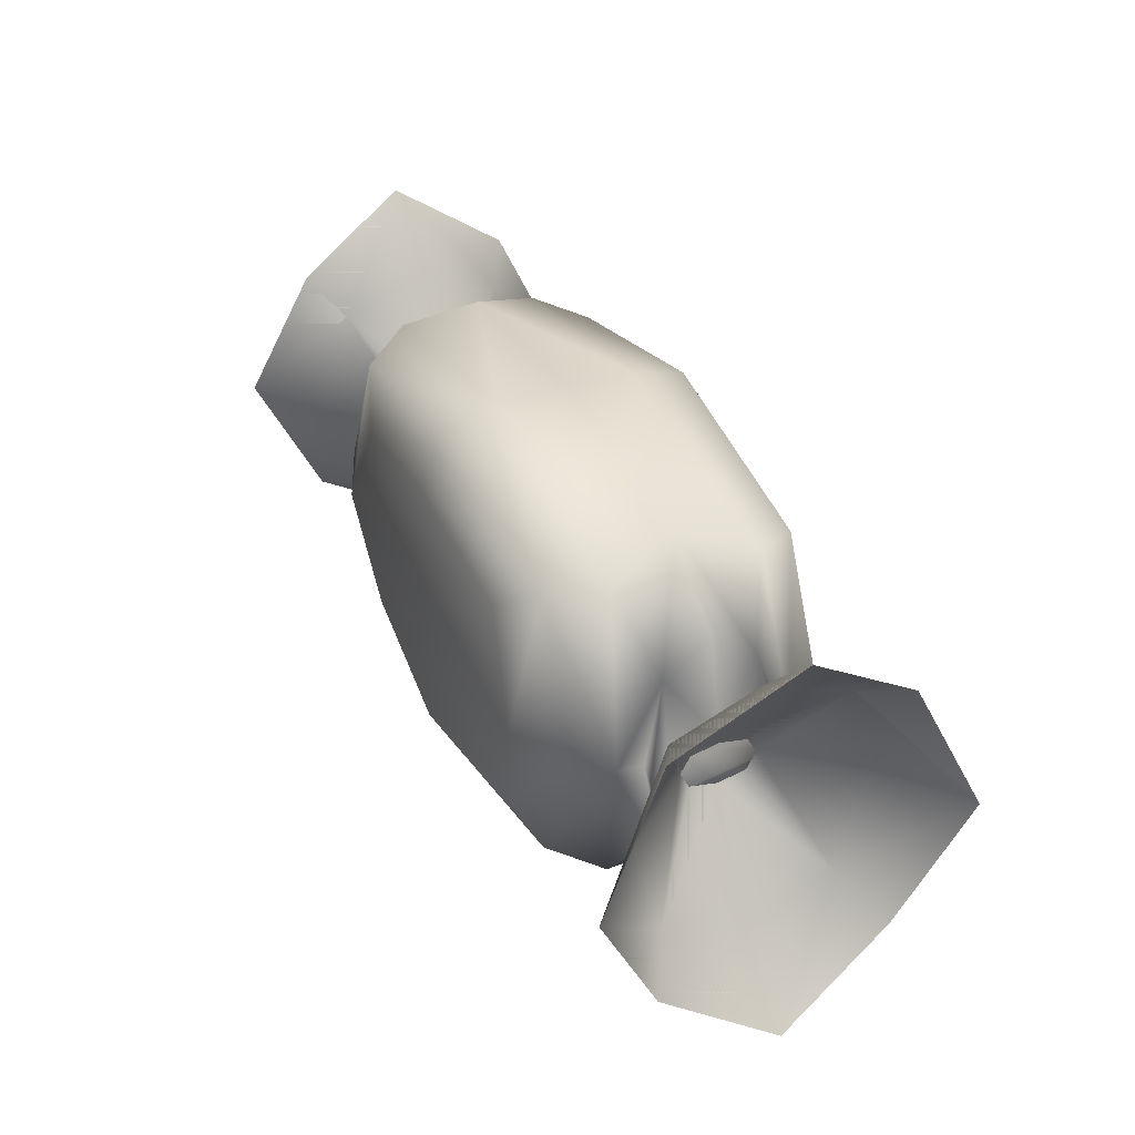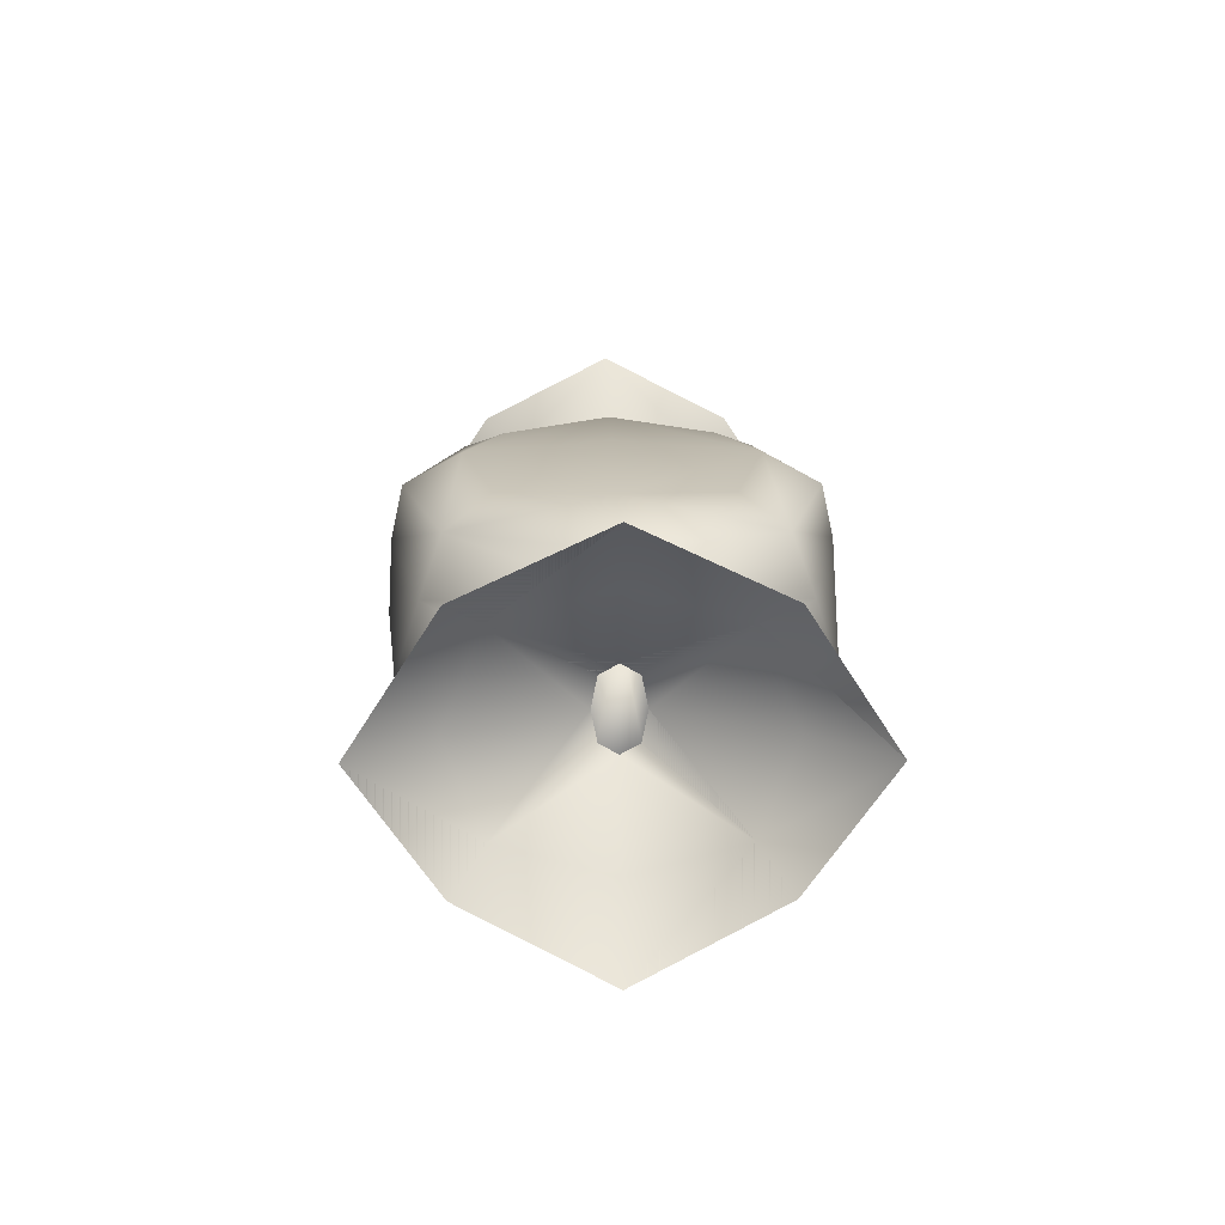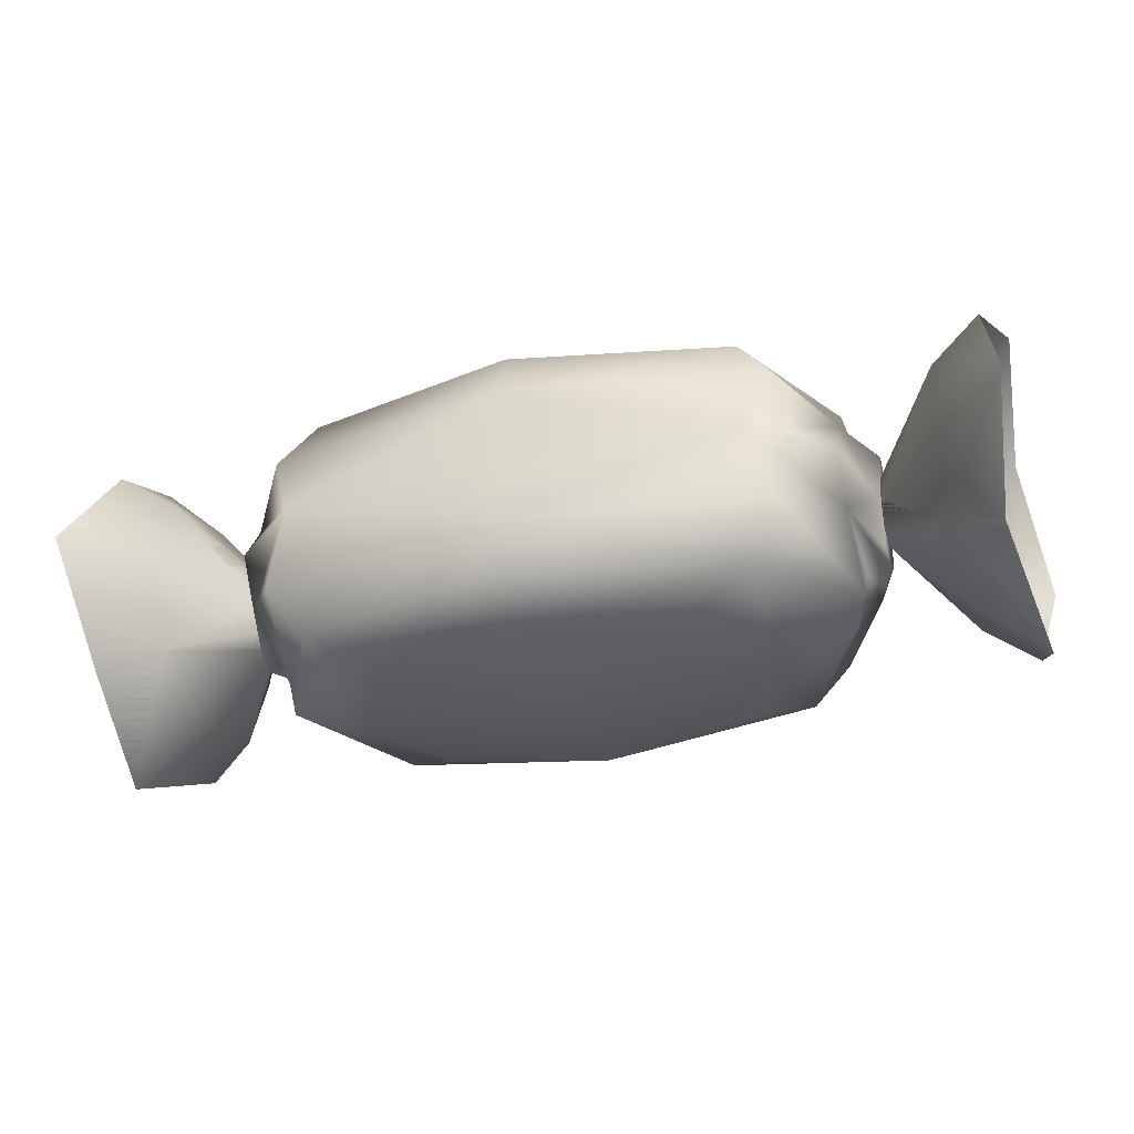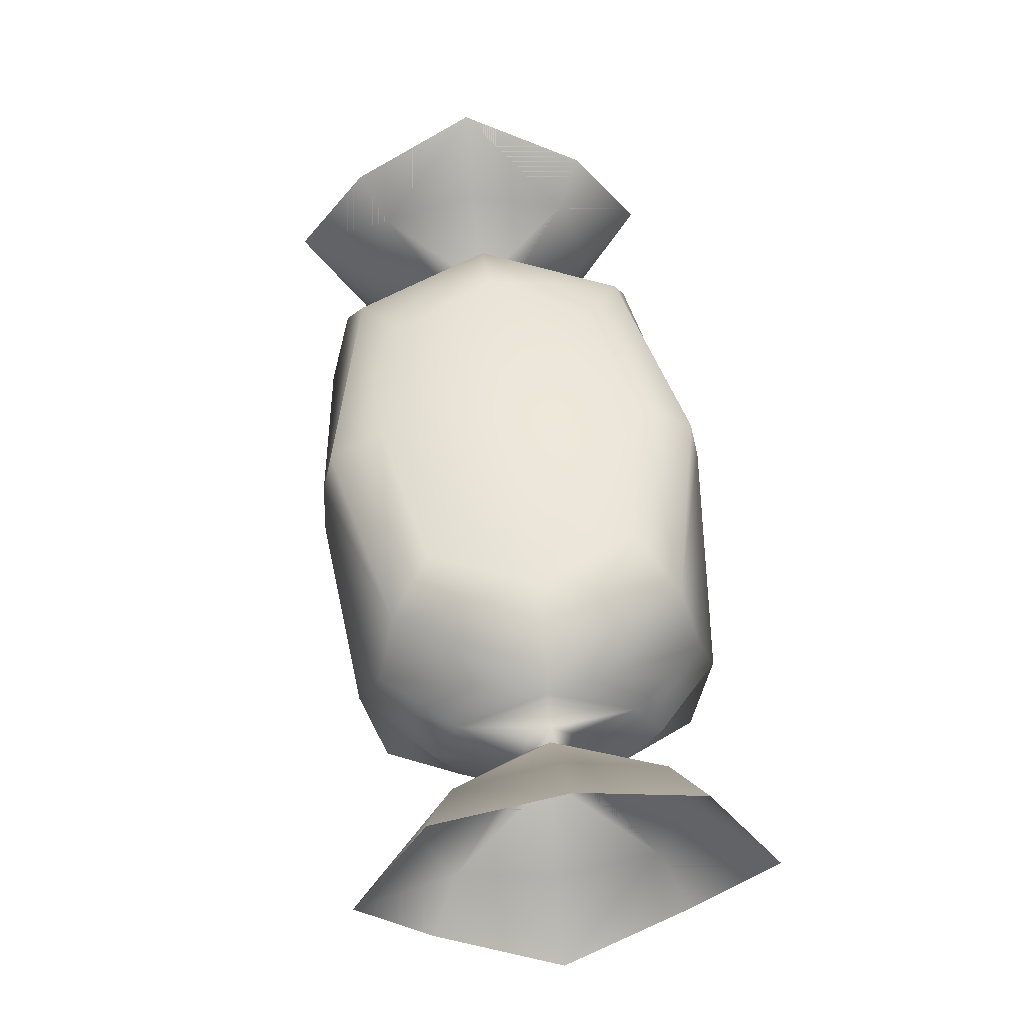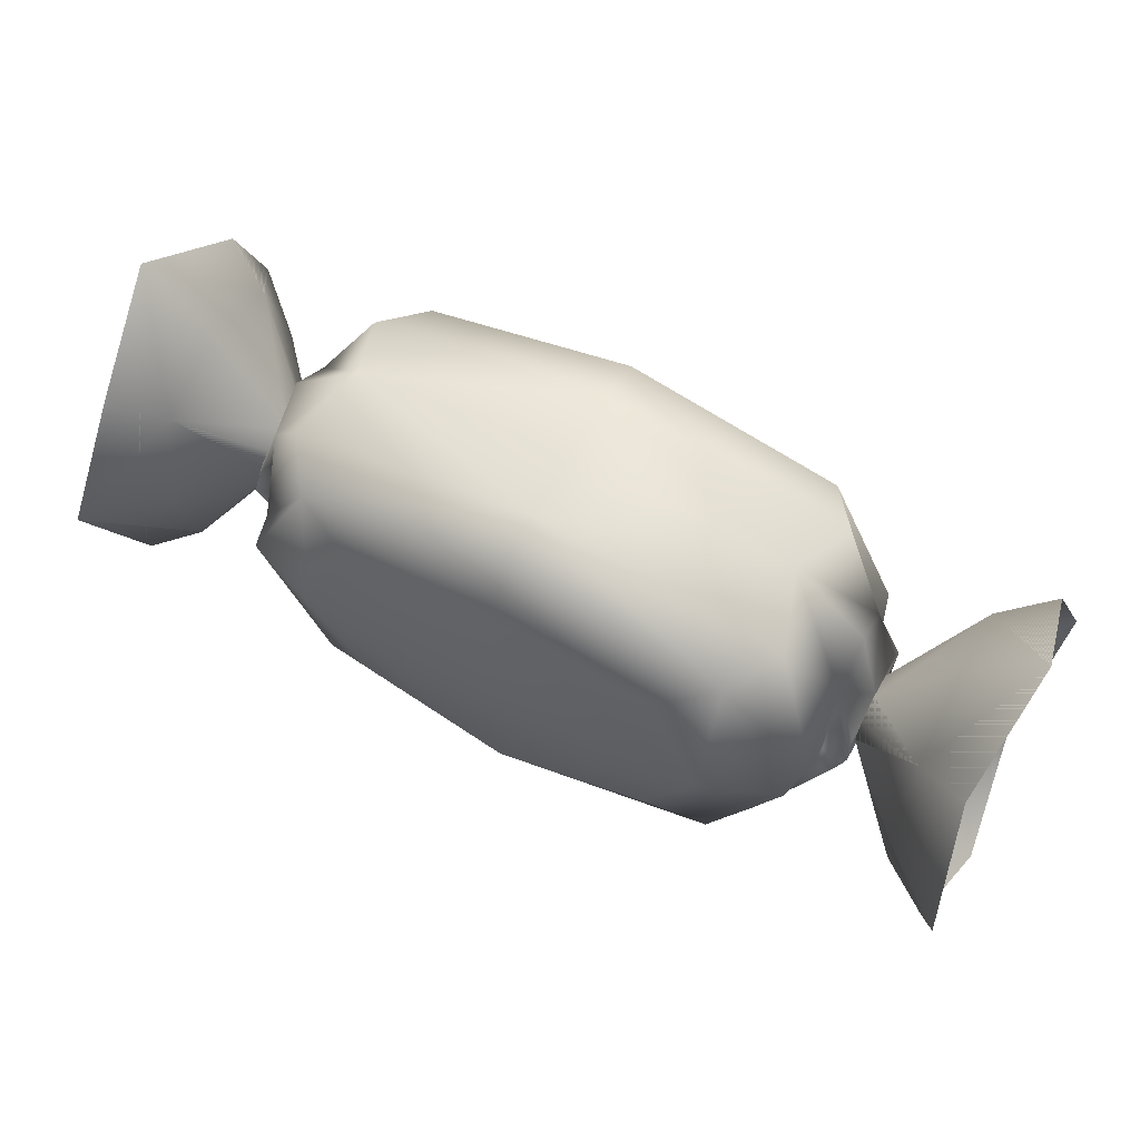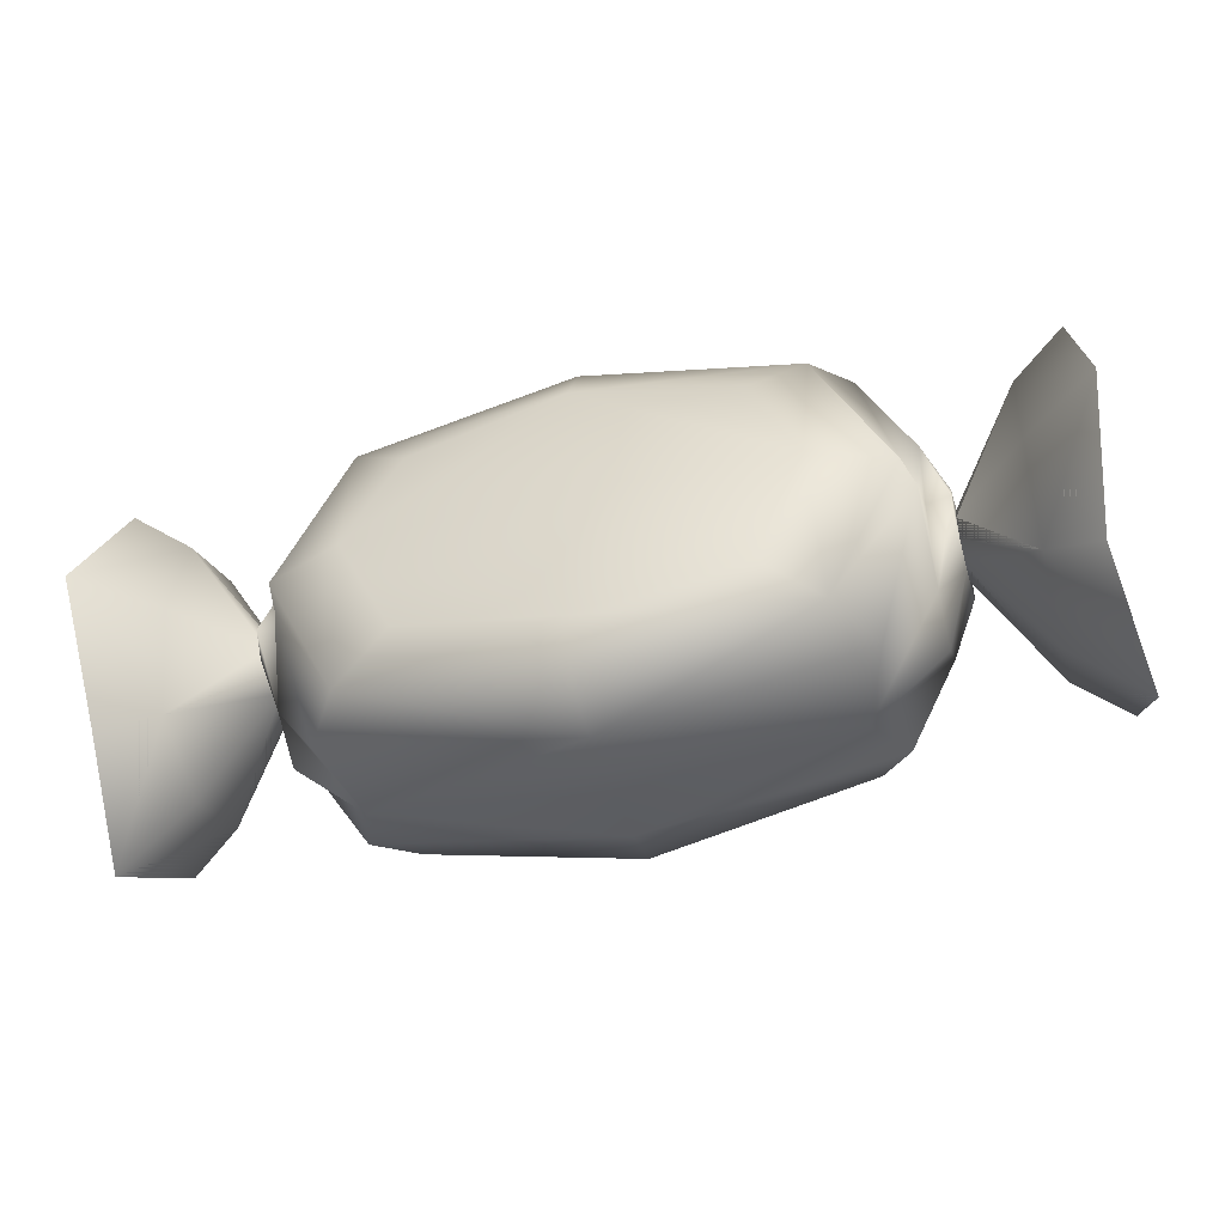
<metadata>
{"format":"obj","ext":"obj","renderer":"f3d","projection":"perspective","resolution":1024,"background":"white","views":[{"elev":35.4,"azim":-114.1,"up":"+Y"},{"elev":13.7,"azim":89.0,"up":"+Z"},{"elev":-31.7,"azim":17.9,"up":"+Z"},{"elev":51.7,"azim":83.2,"up":"+Z"},{"elev":59.7,"azim":-152.1,"up":"+Y"},{"elev":-42.6,"azim":-164.4,"up":"+Y"}]}
</metadata>
<code>
o left
v -0.2656 0.07031 0.05859
v -0.3003 0.08929 0.07722
v -0.3125 0 0.1211
v -0.2656 0 0.07812
v -0.3003 -0.08929 0.07722
v -0.2656 -0.07031 0.05859
v -0.2188 -0.01172 0.01904
v -0.2188 0 0.02539
v -0.2188 0.01172 0.01904
v -0.2656 0.07031 -0.05859
v -0.3003 0.08929 -0.07722
v -0.3125 0.1406 -0
v -0.2656 0.09375 -0
v -0.2188 0.01562 -0
v -0.2188 0.01172 -0.01904
v -0.2656 -0.07031 -0.05859
v -0.3003 -0.08929 -0.07722
v -0.3125 -0 -0.1211
v -0.2656 -0 -0.07812
v -0.2188 -0 -0.02539
v -0.2188 -0.01172 -0.01904
v -0.3125 -0.1406 0
v -0.2656 -0.09375 0
v -0.2188 -0.01562 0
f 1 2 3 4
f 3 5 6 4
f 6 7 8 4
f 8 9 1 4
f 10 11 12 13
f 12 2 1 13
f 1 9 14 13
f 14 15 10 13
f 16 17 18 19
f 18 11 10 19
f 10 15 20 19
f 20 21 16 19
f 6 5 22 23
f 22 17 16 23
f 16 21 24 23
f 24 7 6 23
o left_inside
v -0.2656 0.07031 0.05859
v -0.3003 0.08929 0.07722
v -0.3125 0 0.1211
v -0.2656 0 0.07812
v -0.3003 -0.08929 0.07722
v -0.2656 -0.07031 0.05859
v -0.2188 -0.01172 0.01904
v -0.2188 0 0.02539
v -0.2188 0.01172 0.01904
v -0.2656 0.07031 -0.05859
v -0.3003 0.08929 -0.07722
v -0.3125 0.1406 -0
v -0.2656 0.09375 -0
v -0.2188 0.01562 -0
v -0.2188 0.01172 -0.01904
v -0.2656 -0.07031 -0.05859
v -0.3003 -0.08929 -0.07722
v -0.3125 -0 -0.1211
v -0.2656 -0 -0.07812
v -0.2188 -0 -0.02539
v -0.2188 -0.01172 -0.01904
v -0.3125 -0.1406 0
v -0.2656 -0.09375 0
v -0.2188 -0.01562 0
f 27 26 25 28
f 30 29 27 28
f 32 31 30 28
f 25 33 32 28
f 36 35 34 37
f 25 26 36 37
f 38 33 25 37
f 34 39 38 37
f 42 41 40 43
f 34 35 42 43
f 44 39 34 43
f 40 45 44 43
f 46 29 30 47
f 40 41 46 47
f 48 45 40 47
f 30 31 48 47
o mid
v -0.1523 0.1256 -0
v -0.1697 0.1097 0.04867
v 0 0.1381 0.04785
v 0 0.1406 -0
v 0.1697 0.1097 0.04867
v 0.1523 0.1256 -0
v 0.1697 0.1097 -0.04867
v 0 0.1381 -0.04785
v -0.1697 0.1097 -0.04867
v 0 -0.1381 -0.04785
v 0.1697 -0.1097 -0.04867
v 0.1523 -0.1256 0
v 0 -0.1406 0
v 0.1697 -0.1097 0.04867
v 0 -0.1381 0.04785
v -0.1697 -0.1097 0.04867
v -0.1523 -0.1256 0
v -0.1697 -0.1097 -0.04867
v 0 -0.09291 0.1025
v 0.1068 -0.07031 0.09722
v 0.1426 0 0.1025
v 0 0 0.1094
v 0.1068 0.07031 0.09722
v 0 0.09291 0.1025
v -0.1068 0.07031 0.09722
v -0.1426 0 0.1025
v -0.1068 -0.07031 0.09722
v -0.1426 -0 -0.1025
v -0.1068 0.07031 -0.09722
v 0 0.09291 -0.1025
v 0 -0 -0.1094
v 0.1068 0.07031 -0.09722
v 0.1426 -0 -0.1025
v 0.1068 -0.07031 -0.09722
v 0 -0.09291 -0.1025
v -0.1068 -0.07031 -0.09722
v 0.1465 0.09793 0.08203
v 0 0.1306 0.08203
v -0.1465 0.09793 0.08203
v -0.1465 0.09793 -0.08203
v 0 0.1306 -0.08203
v 0.1465 0.09793 -0.08203
v -0.2012 0 0.0581
v -0.1953 0 0.08203
v -0.1465 -0.09793 0.08203
v -0.1465 -0.09793 -0.08203
v -0.2012 -0 -0.0581
v -0.1953 -0 -0.08203
v 0.1465 -0.09793 0.08203
v 0.2012 0 0.0581
v 0.1953 0 0.08203
v 0.2012 -0 -0.0581
v 0.1953 -0 -0.08203
v 0.1465 -0.09793 -0.08203
v 0 -0.1306 0.08203
v 0 -0.1306 -0.08203
v -0.2031 0.06027 0.03076
v -0.2188 0.01507 0.03333
v -0.2188 0 0.04443
v -0.2031 0 0.04102
v -0.2188 -0.01507 0.03333
v -0.2031 -0.06027 0.03076
v -0.2031 0.06027 -0.03076
v -0.2188 0.01507 -0.03333
v -0.2188 0.02009 -0
v -0.2031 0.08036 -0
v -0.2031 -0.06027 -0.03076
v -0.2188 -0.01507 -0.03333
v -0.2188 -0 -0.04443
v -0.2031 -0 -0.04102
v -0.2188 -0.02009 0
v -0.2031 -0.08036 0
v 0.2031 0.06027 0.03076
v 0.2188 0.01507 0.03333
v 0.2188 0.02009 -0
v 0.2031 0.08036 -0
v 0.2188 0.01507 -0.03333
v 0.2031 0.06027 -0.03076
v 0.2031 -0.06027 0.03076
v 0.2188 -0.01507 0.03333
v 0.2188 0 0.04443
v 0.2031 0 0.04102
v 0.2031 -0.06027 -0.03076
v 0.2188 -0.01507 -0.03333
v 0.2188 -0.02009 0
v 0.2031 -0.08036 0
v 0.2188 -0 -0.04443
v 0.2031 -0 -0.04102
f 49 50 51 52
f 51 53 54 52
f 54 55 56 52
f 56 57 49 52
f 58 59 60 61
f 60 62 63 61
f 63 64 65 61
f 65 66 58 61
f 67 68 69 70
f 69 71 72 70
f 72 73 74 70
f 74 75 67 70
f 76 77 78 79
f 78 80 81 79
f 81 82 83 79
f 83 84 76 79
f 85 53 51 86
f 51 50 87 86
f 87 73 72 86
f 72 71 85 86
f 88 57 56 89
f 56 55 90 89
f 90 80 78 89
f 78 77 88 89
f 87 50 91 92
f 91 64 93 92
f 93 75 74 92
f 74 73 87 92
f 94 66 95 96
f 95 57 88 96
f 88 77 76 96
f 76 84 94 96
f 97 62 98 99
f 98 53 85 99
f 85 71 69 99
f 69 68 97 99
f 90 55 100 101
f 100 59 102 101
f 102 82 81 101
f 81 80 90 101
f 93 64 63 103
f 63 62 97 103
f 97 68 67 103
f 67 75 93 103
f 102 59 58 104
f 58 66 94 104
f 94 84 83 104
f 83 82 102 104
f 105 106 107 108
f 107 109 110 108
f 110 64 91 108
f 91 50 105 108
f 111 112 113 114
f 113 106 105 114
f 105 50 49 114
f 49 57 111 114
f 115 116 117 118
f 117 112 111 118
f 111 57 95 118
f 95 66 115 118
f 110 109 119 120
f 119 116 115 120
f 115 66 65 120
f 65 64 110 120
f 121 122 123 124
f 123 125 126 124
f 126 55 54 124
f 54 53 121 124
f 127 128 129 130
f 129 122 121 130
f 121 53 98 130
f 98 62 127 130
f 131 132 133 134
f 133 128 127 134
f 127 62 60 134
f 60 59 131 134
f 126 125 135 136
f 135 132 131 136
f 131 59 100 136
f 100 55 126 136
f 116 119 109 107
f 107 106 113 112
f 112 117 116 107
f 125 123 122 129
f 129 128 133 132
f 132 135 125 129
o right
v 0.2656 0.07031 0.05859
v 0.3003 0.08929 0.07722
v 0.3125 0.1406 -0
v 0.2656 0.09375 -0
v 0.3003 0.08929 -0.07722
v 0.2656 0.07031 -0.05859
v 0.2188 0.01172 -0.01904
v 0.2188 0.01562 -0
v 0.2188 0.01172 0.01904
v 0.2656 -0.07031 0.05859
v 0.3003 -0.08929 0.07722
v 0.3125 0 0.1211
v 0.2656 0 0.07812
v 0.2188 0 0.02539
v 0.2188 -0.01172 0.01904
v 0.2656 -0.07031 -0.05859
v 0.3003 -0.08929 -0.07722
v 0.3125 -0.1406 0
v 0.2656 -0.09375 0
v 0.2188 -0.01562 0
v 0.2188 -0.01172 -0.01904
v 0.3125 -0 -0.1211
v 0.2656 -0 -0.07812
v 0.2188 -0 -0.02539
f 137 138 139 140
f 139 141 142 140
f 142 143 144 140
f 144 145 137 140
f 146 147 148 149
f 148 138 137 149
f 137 145 150 149
f 150 151 146 149
f 152 153 154 155
f 154 147 146 155
f 146 151 156 155
f 156 157 152 155
f 142 141 158 159
f 158 153 152 159
f 152 157 160 159
f 160 143 142 159
o right_inside
v 0.2656 0.07031 0.05859
v 0.3003 0.08929 0.07722
v 0.3125 0.1406 -0
v 0.2656 0.09375 -0
v 0.3003 0.08929 -0.07722
v 0.2656 0.07031 -0.05859
v 0.2188 0.01172 -0.01904
v 0.2188 0.01562 -0
v 0.2188 0.01172 0.01904
v 0.2656 -0.07031 0.05859
v 0.3003 -0.08929 0.07722
v 0.3125 0 0.1211
v 0.2656 0 0.07812
v 0.2188 0 0.02539
v 0.2188 -0.01172 0.01904
v 0.2656 -0.07031 -0.05859
v 0.3003 -0.08929 -0.07722
v 0.3125 -0.1406 0
v 0.2656 -0.09375 0
v 0.2188 -0.01562 0
v 0.2188 -0.01172 -0.01904
v 0.3125 -0 -0.1211
v 0.2656 -0 -0.07812
v 0.2188 -0 -0.02539
f 163 162 161 164
f 166 165 163 164
f 168 167 166 164
f 161 169 168 164
f 172 171 170 173
f 161 162 172 173
f 174 169 161 173
f 170 175 174 173
f 178 177 176 179
f 170 171 178 179
f 180 175 170 179
f 176 181 180 179
f 182 165 166 183
f 176 177 182 183
f 184 181 176 183
f 166 167 184 183

</code>
